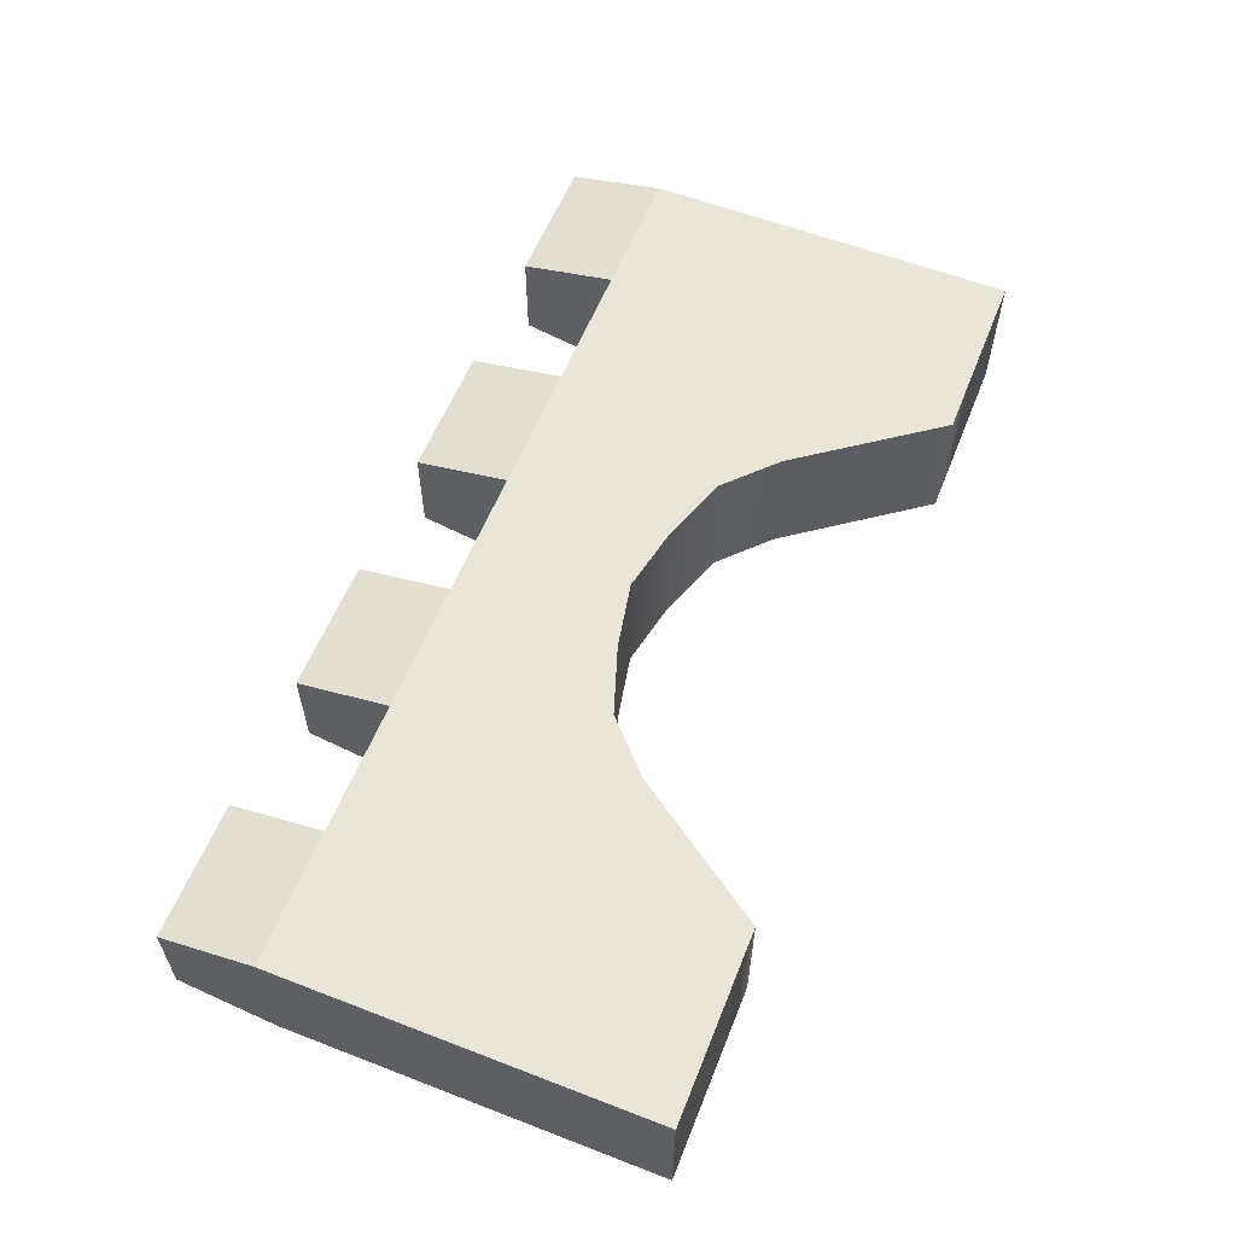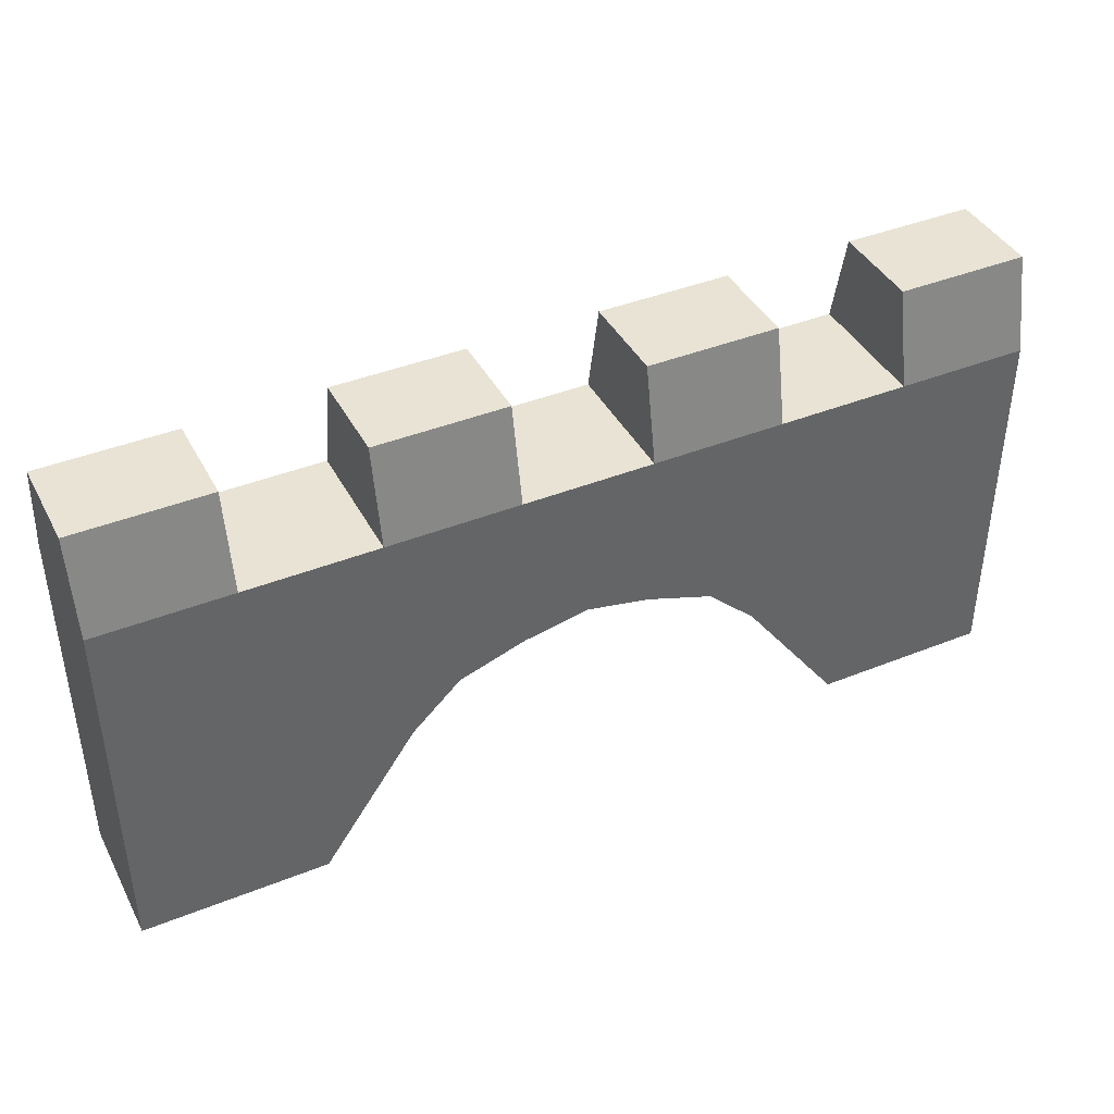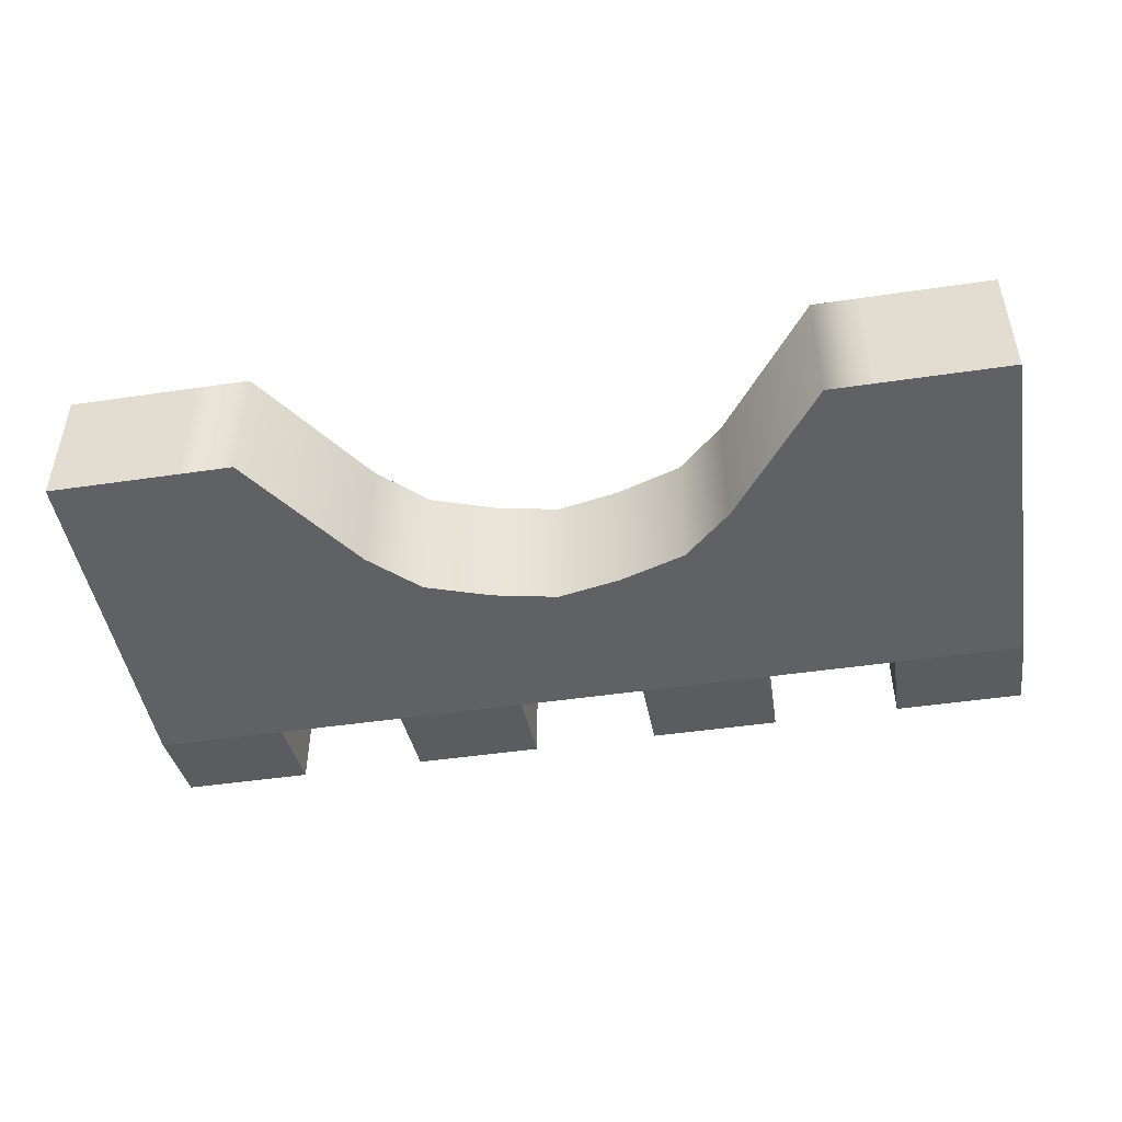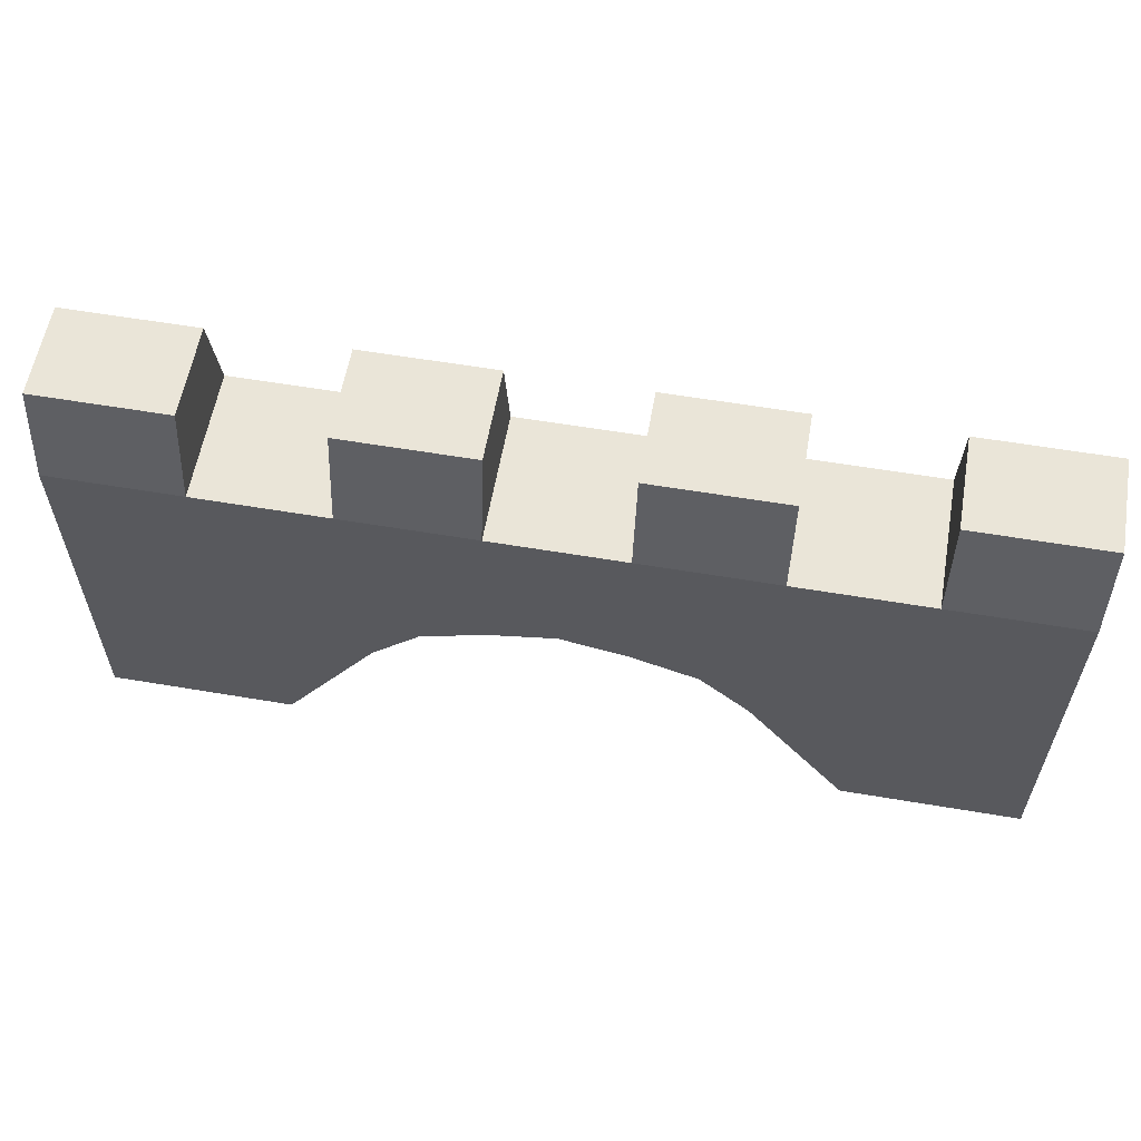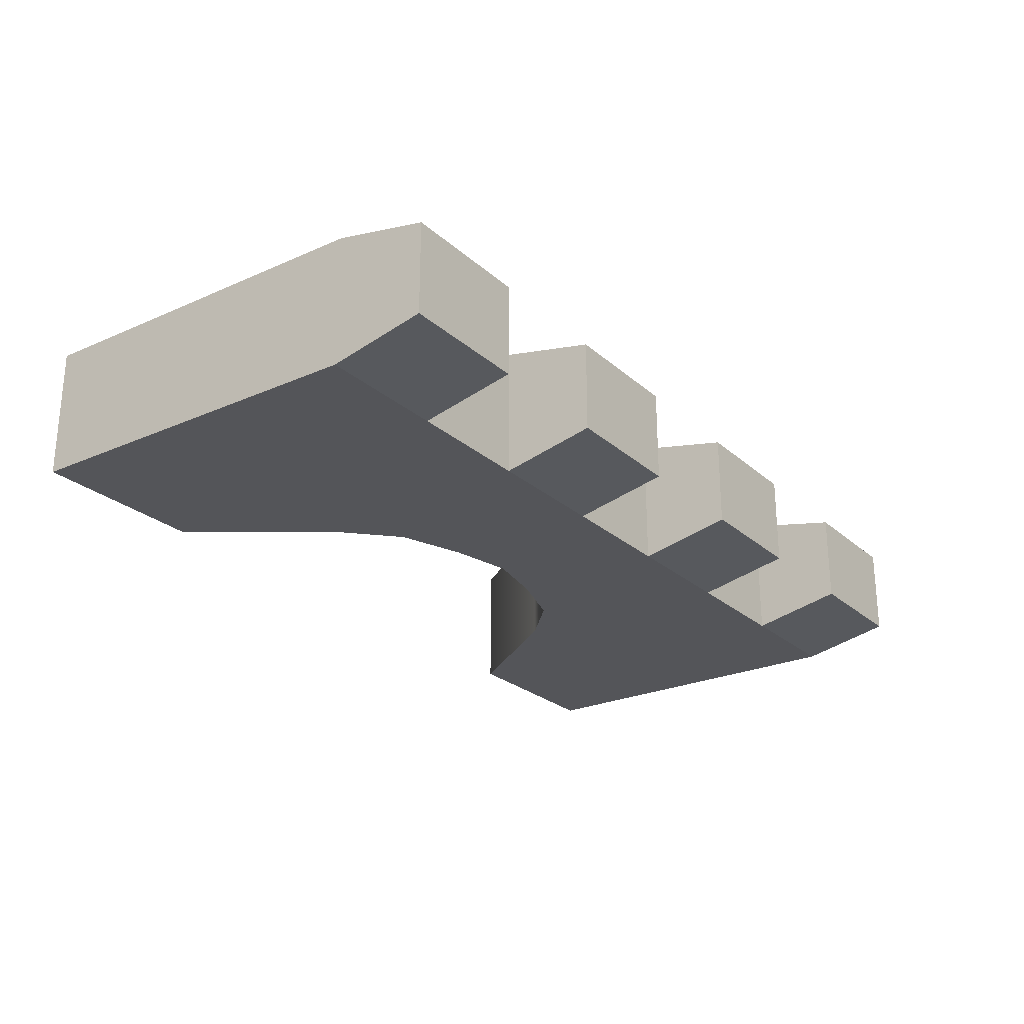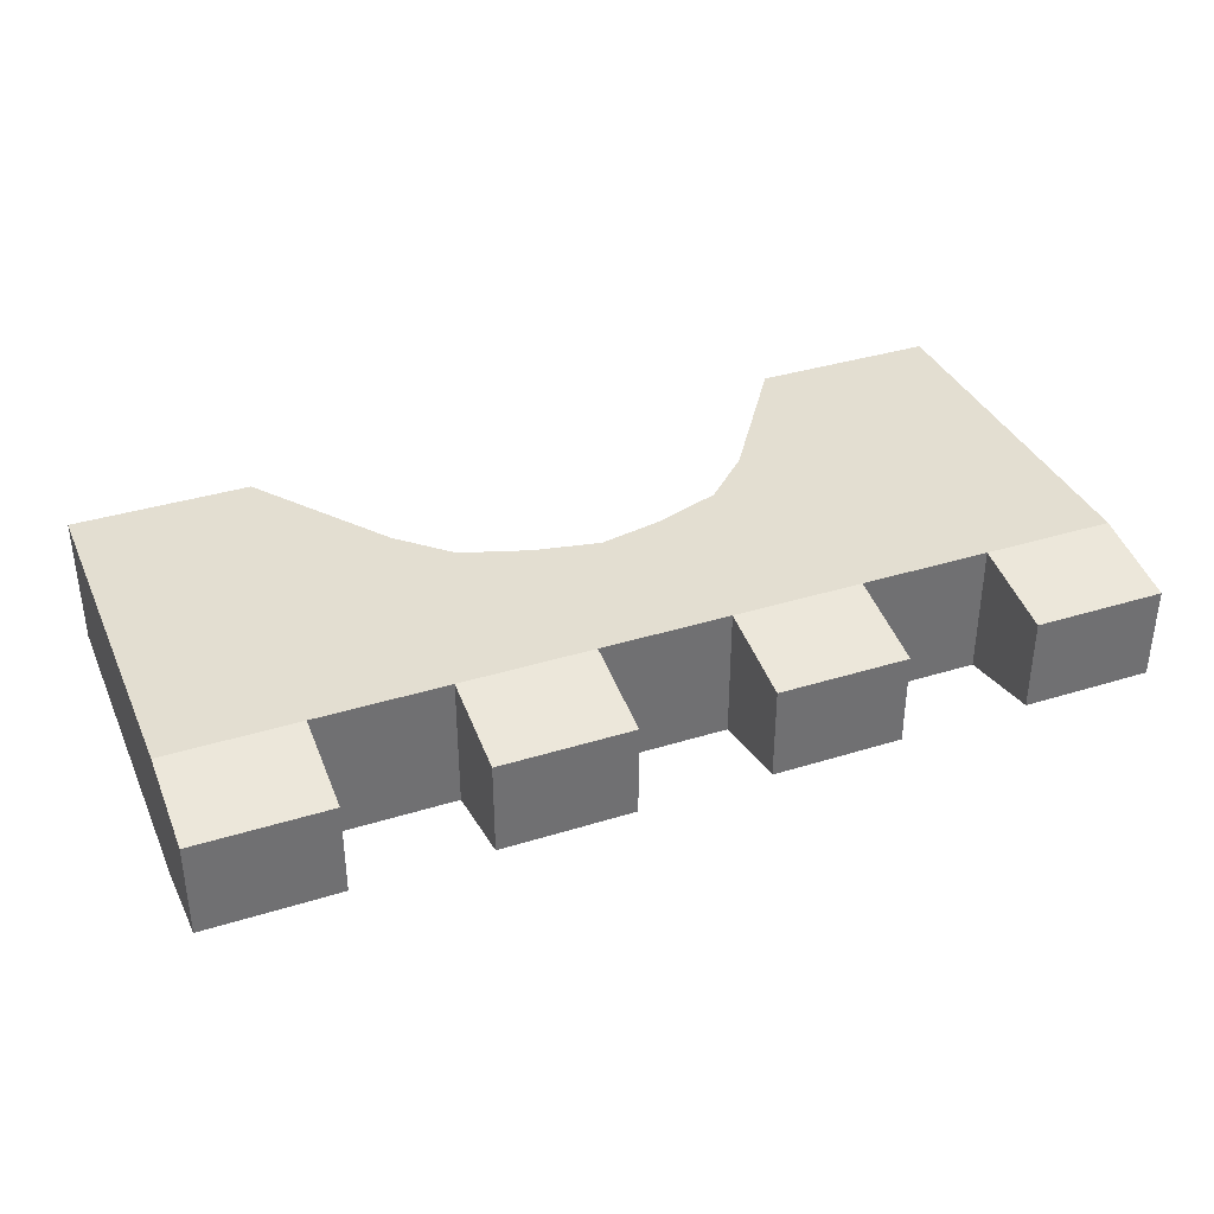
<metadata>
{"format":"obj","ext":"obj","renderer":"f3d","projection":"perspective","resolution":1024,"background":"white","views":[{"elev":58.4,"azim":-68.3,"up":"+Z"},{"elev":41.1,"azim":-26.0,"up":"+Y"},{"elev":-46.9,"azim":9.5,"up":"+Z"},{"elev":58.7,"azim":9.9,"up":"+Y"},{"elev":-24.8,"azim":125.7,"up":"+Z"},{"elev":36.3,"azim":157.9,"up":"+Z"}]}
</metadata>
<code>
g default
v -7.015 0.3948 1.01
v -7.015 6.034 1.01
v -7.015 6.034 -1.01
v -7.015 0.3948 -1.01
v -4.996 6.034 -1.01
v -4.996 0.3948 -1.01
v -4.996 0.3948 1.01
v -4.996 6.034 1.01
v -2.998 6.034 -1.01
v -2.753 2.481 -1.01
v -2.753 2.481 1.01
v -2.998 6.034 1.01
v -0.9992 6.034 -1.01
v -0.9992 3.538 -1.01
v -0.9992 3.538 1.01
v -0.9992 6.034 1.01
v 0.9874 6.034 -1.01
v 0.9874 3.538 -1.01
v 0.9874 3.538 1.01
v 0.9874 6.034 1.01
v 3.01 6.034 -1.01
v 2.765 2.481 -1.01
v 2.765 2.481 1.01
v 3.01 6.034 1.01
v 5.008 6.034 -1.01
v 5.008 0.3948 -1.01
v 5.008 0.3948 1.01
v 5.008 6.034 1.01
v 7.018 6.034 -1.01
v 7.018 0.3948 -1.01
v 7.018 0.3948 1.01
v 7.018 6.034 1.01
v -7.015 7.471 0.7104
v -4.996 7.471 0.7104
v -4.996 7.471 -0.7104
v -7.015 7.471 -0.7104
v -2.998 7.471 0.7104
v -2.998 7.471 -0.7104
v -0.9992 7.471 0.7104
v -0.9992 7.471 -0.7104
v 0.9874 7.471 0.7104
v 0.9874 7.471 -0.7104
v 3.01 7.471 0.7104
v 3.01 7.471 -0.7104
v 5.008 7.471 0.7104
v 5.008 7.471 -0.7104
v 7.018 7.471 0.7104
v 7.018 7.471 -0.7104
v -0.005913 6.034 1.01
v -0.005913 6.034 -1.01
v -0.005913 3.737 -1.01
v -0.005913 3.737 1.01
v 4.026 6.034 1.01
v 4.026 6.034 -1.01
v 4.298 0.3948 -1.01
v 4.298 0.3948 1.01
v -3.991 6.034 1.01
v -3.991 6.034 -1.01
v -4.19 0.3948 -1.01
v -4.19 0.3948 1.01
v -2.004 6.034 -1.01
v -2.004 3.196 -1.01
v -2.004 3.196 1.01
v -2.004 6.034 1.01
v -2.004 7.471 0.7104
v -2.004 7.471 -0.7104
v 2.016 6.034 -1.01
v 2.016 3.19 -1.01
v 2.016 3.19 1.01
v 2.016 6.034 1.01
v 2.016 7.471 0.7104
v 2.016 7.471 -0.7104
g pCube1
f 1 7 8 2
f 33 34 35 36
f 3 5 6 4
f 4 6 7 1
f 4 1 2 3
f 5 58 59 6
f 7 6 59 60
f 8 7 60 57
f 5 8 57 58
f 9 61 62 10
f 11 10 62 63
f 12 11 63 64
f 38 37 65 66
f 13 50 51 14
f 15 14 51 52
f 16 15 52 49
f 13 16 49 50
f 17 67 68 18
f 19 18 68 69
f 20 19 69 70
f 42 41 71 72
f 21 54 55 22
f 23 22 55 56
f 24 23 56 53
f 21 24 53 54
f 25 29 30 26
f 27 26 30 31
f 28 27 31 32
f 46 45 47 48
f 30 29 32 31
f 2 8 34 33
f 8 5 35 34
f 5 3 36 35
f 3 2 33 36
f 9 12 37 38
f 12 64 65 37
f 16 13 40 39
f 66 61 9 38
f 17 20 41 42
f 20 70 71 41
f 24 21 44 43
f 72 67 17 42
f 25 28 45 46
f 28 32 47 45
f 32 29 48 47
f 29 25 46 48
f 50 49 20 17
f 51 50 17 18
f 52 51 18 19
f 49 52 19 20
f 54 53 28 25
f 55 54 25 26
f 56 55 26 27
f 53 56 27 28
f 58 57 12 9
f 59 58 9 10
f 60 59 10 11
f 57 60 11 12
f 61 13 14 62
f 63 62 14 15
f 64 63 15 16
f 65 64 16 39
f 66 65 39 40
f 13 61 66 40
f 67 21 22 68
f 69 68 22 23
f 70 69 23 24
f 71 70 24 43
f 72 71 43 44
f 21 67 72 44

</code>
